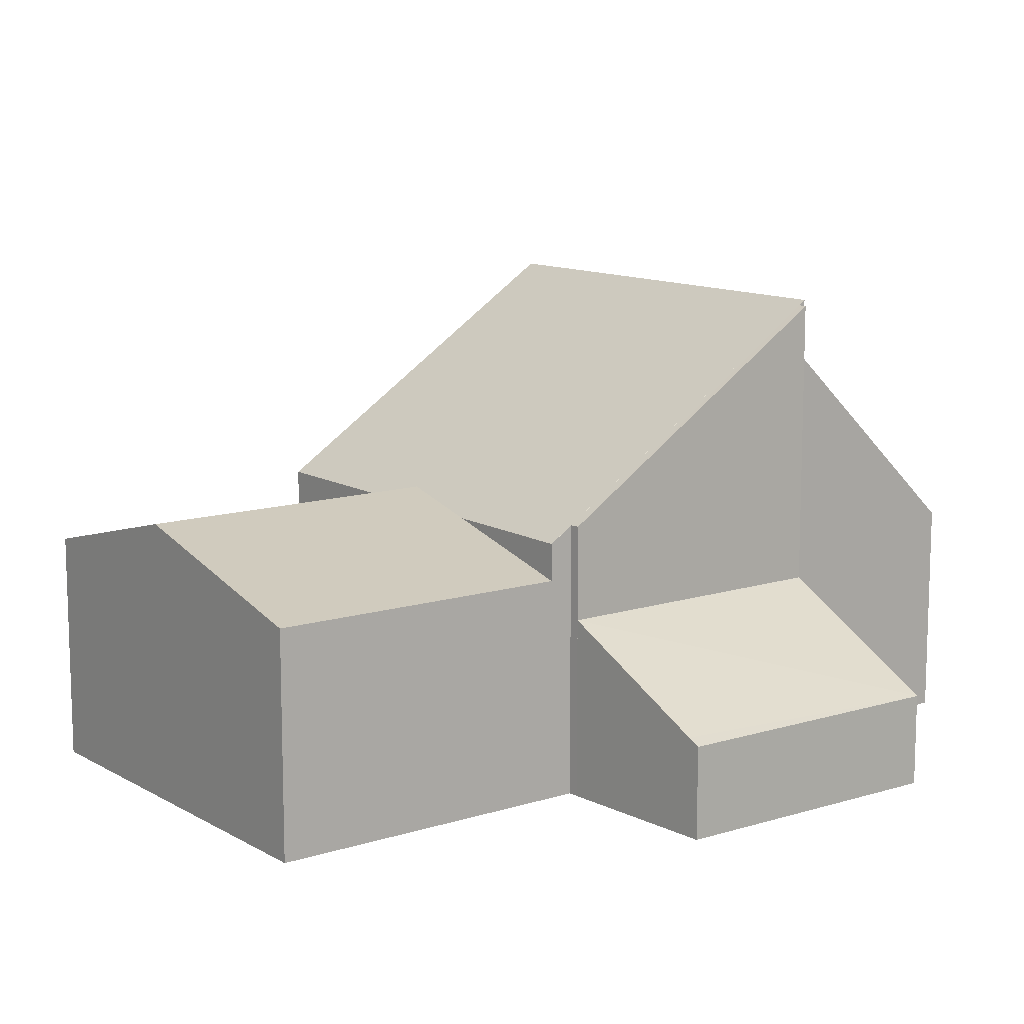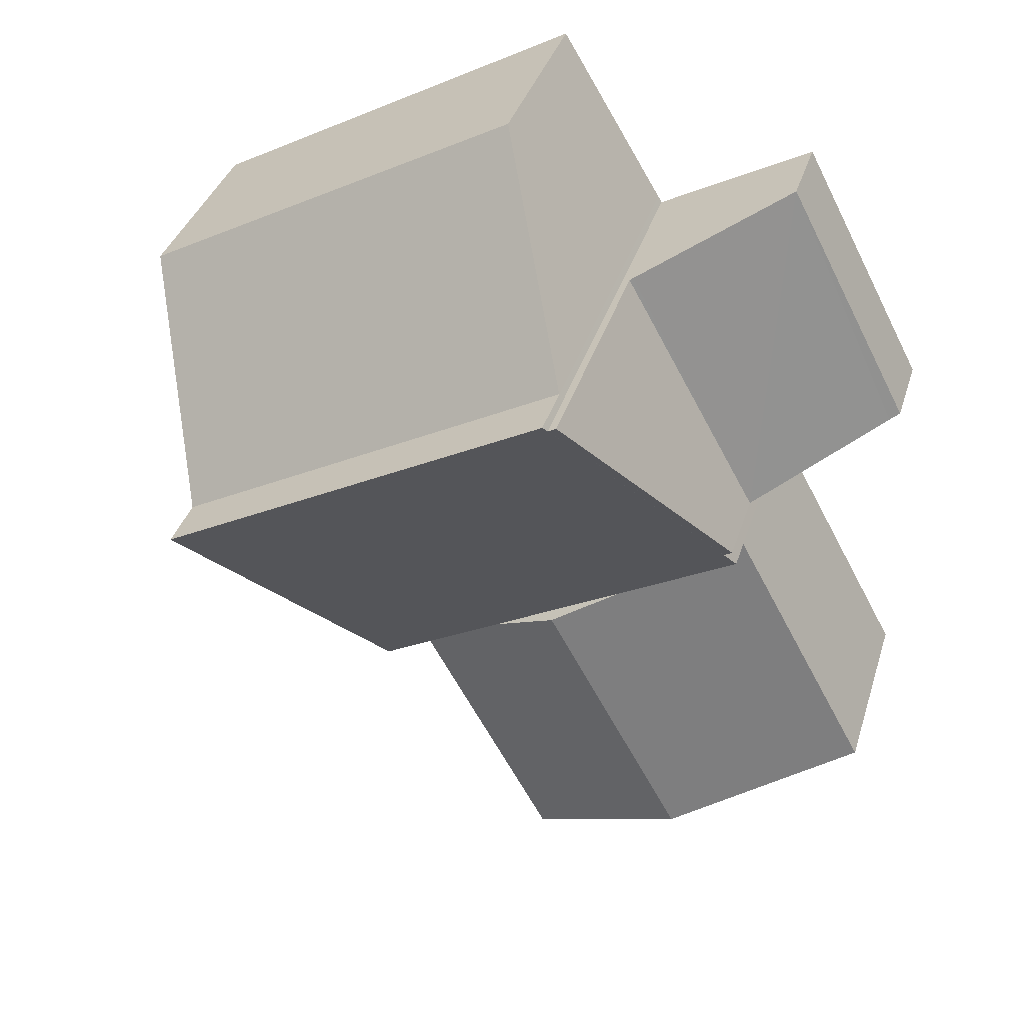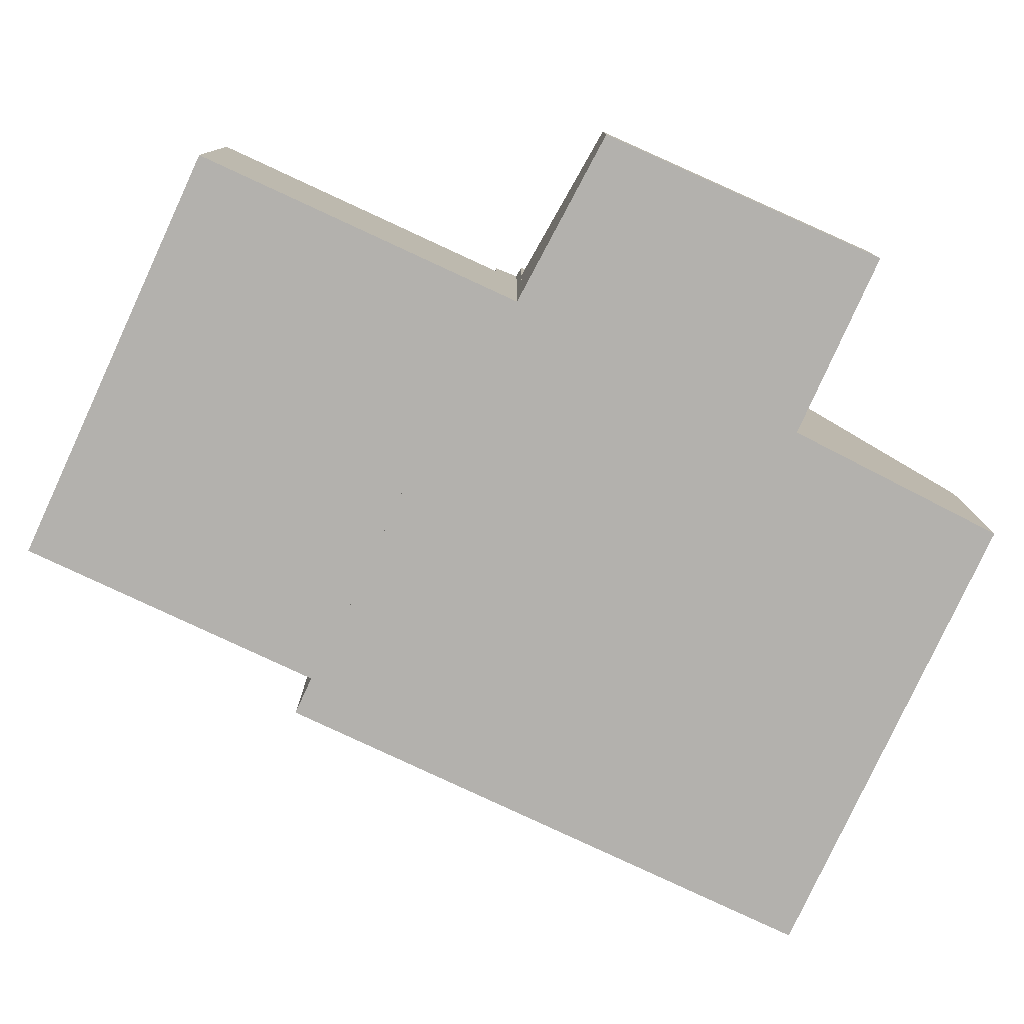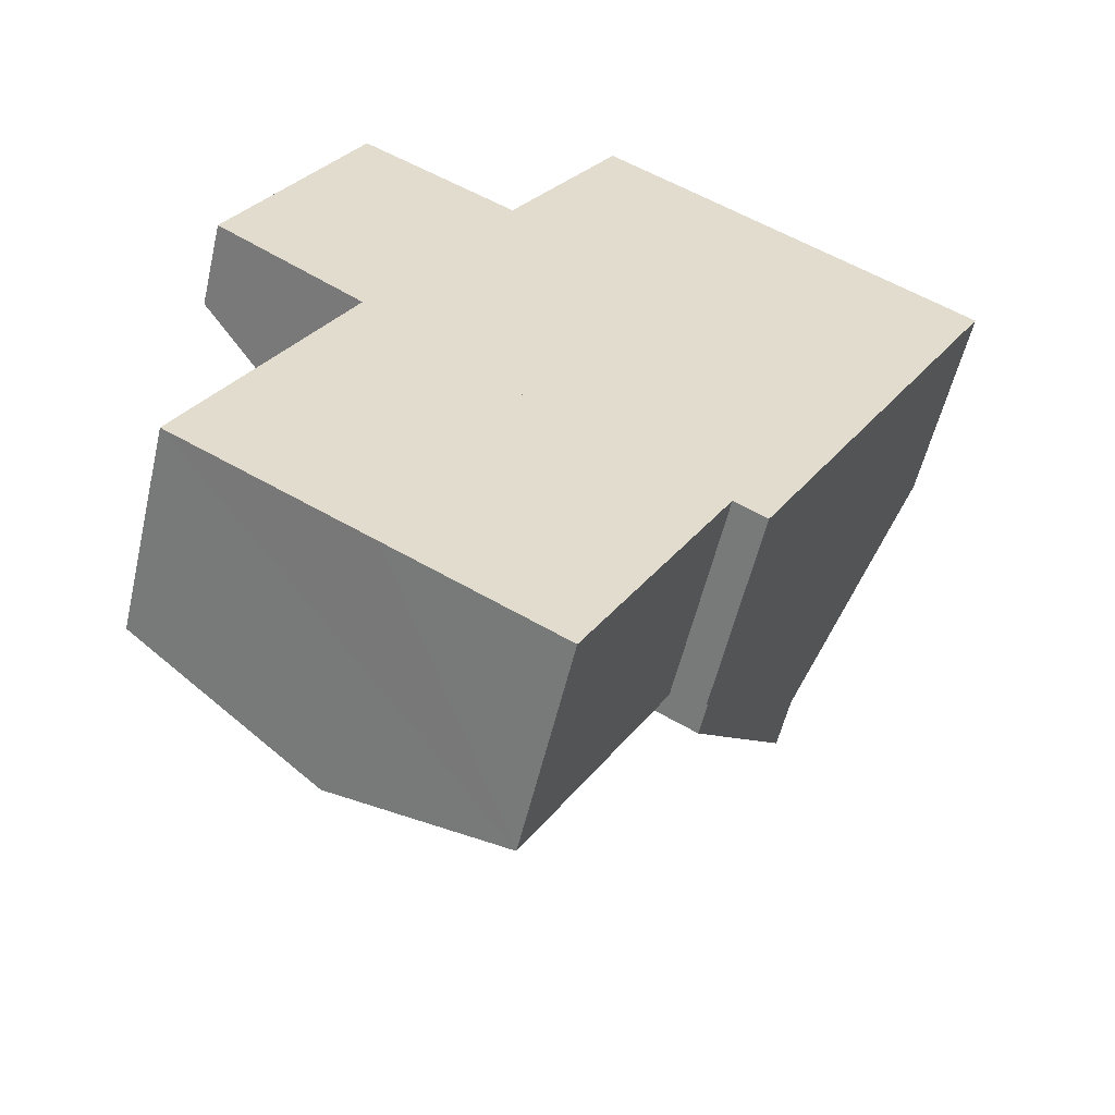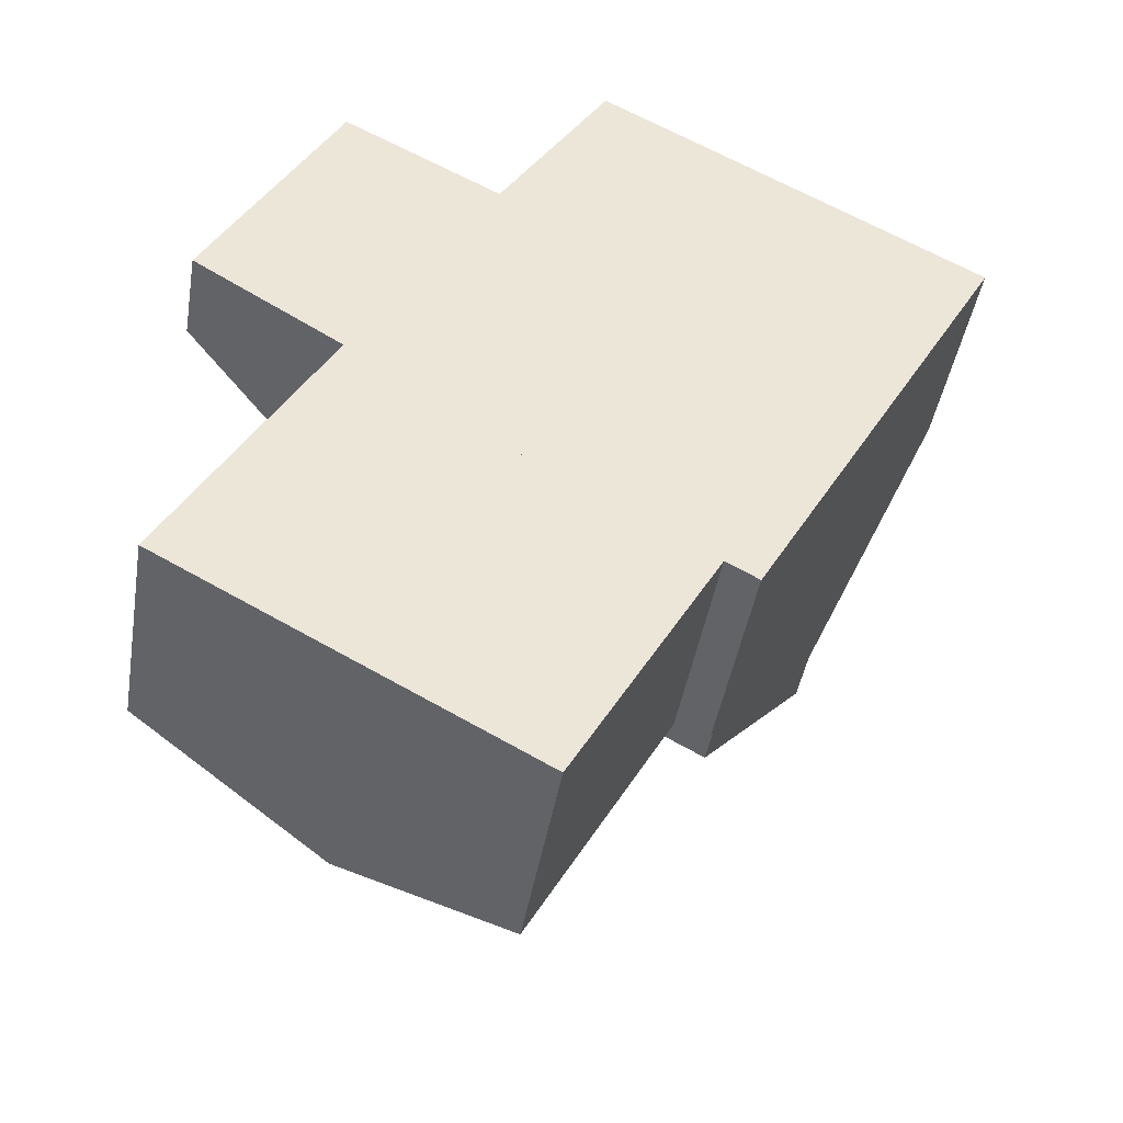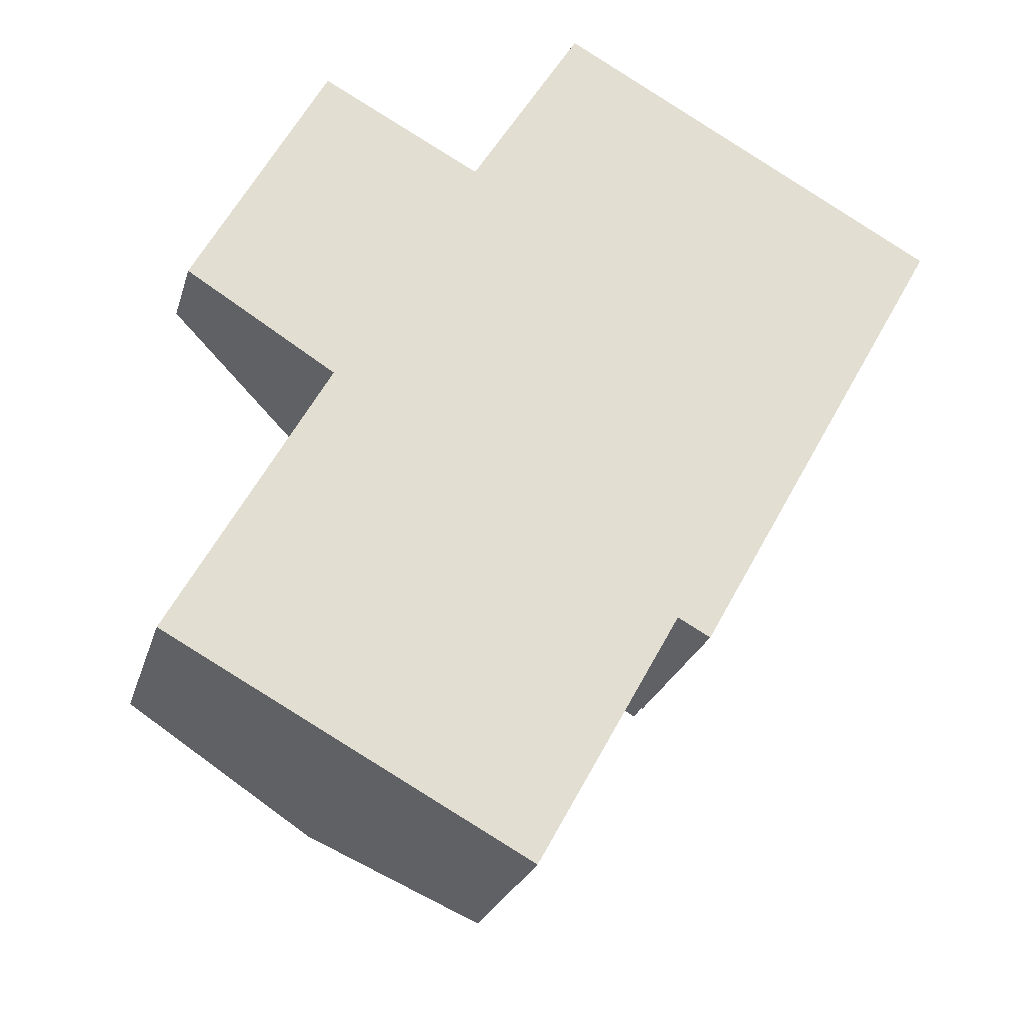
<metadata>
{"format":"obj","ext":"obj","renderer":"f3d","projection":"perspective","resolution":1024,"background":"white","views":[{"elev":11.8,"azim":-98.3,"up":"+Y"},{"elev":36.8,"azim":-163.5,"up":"+Z"},{"elev":-79.3,"azim":-86.1,"up":"+Y"},{"elev":-55.5,"azim":-13.1,"up":"+Z"},{"elev":-44.0,"azim":-9.5,"up":"+Z"},{"elev":-24.4,"azim":-15.0,"up":"+Z"}]}
</metadata>
<code>
v  11.09 6.385 5.237
v  6.49 3.392 11.52
v  12.69 3.392 8.108
v  4.793 6.385 8.704
v  4.793 -5.33e-16 8.704
v  6.49 -7.055e-16 11.52
v  12.69 -4.965e-16 8.108
v  11.09 -3.207e-16 5.237
v  4.6 7.242 8.672
v  4.731 7.242 8.602
v  2.342 4.248 4.613
v  6.529 4.009 1.894
v  11.09 7.312 5.237
v  8.601 4.011 0.763
v  4.793 7.319 8.704
v  5.425 4.008 2.497
v  4.32 4.008 3.1
v  2.299 4.004 4.203
v  2.477 4.242 4.528
v  4.6 -5.31e-16 8.672
v  4.731 -5.267e-16 8.602
v  2.477 -2.773e-16 4.528
v  2.299 -2.574e-16 4.203
v  2.342 -2.825e-16 4.613
v  8.601 -4.672e-17 0.763
v  6.529 -1.16e-16 1.894
v  5.425 -1.529e-16 2.497
v  4.32 -1.898e-16 3.1
v  3.095 4.323 -1.69
v  5.425 4.323 2.497
v  2.299 3.431 4.203
v  0 3.44 2.106e-16
v  8.601 3.417 0.763
v  8.564 3.417 0.698
v  8.043 3.565 0.983
v  5.754 3.564 -3.141
v  0 0 0
v  8.564 -4.274e-17 0.698
v  8.043 -6.019e-17 0.983
v  5.754 1.923e-16 -3.141
v  3.095 1.035e-16 -1.69
v  2.342 2.794 4.613
v  4.544 2.761 8.702
v  4.6 2.794 8.672
v  2.2 1.417 9.959
v  0.269 1.512 5.907
v  0.11 1.417 6.006
v  0.11 -3.678e-16 6.006
v  2.2 -6.098e-16 9.959
v  4.544 -5.328e-16 8.702
v  0.269 -3.617e-16 5.907
g defaultobject
f 1 2 3
f 2 1 4
f 5 2 4
f 2 5 6
f 6 3 2
f 3 6 7
f 3 8 1
f 8 3 7
f 8 4 1
f 4 8 5
f 8 6 5
f 6 8 7
f 9 10 11
f 12 13 14
f 13 12 15
f 15 12 16
f 15 16 17
f 15 17 18
f 15 18 19
f 15 19 11
f 15 11 10
f 20 10 9
f 10 20 21
f 5 13 15
f 13 5 8
f 10 5 15
f 5 10 21
f 18 22 19
f 22 18 23
f 11 20 9
f 20 11 24
f 8 14 13
f 14 8 25
f 25 12 14
f 12 25 16
f 16 25 17
f 17 25 26
f 17 26 18
f 18 26 27
f 18 27 28
f 18 28 23
f 19 24 11
f 24 19 22
f 5 25 8
f 25 5 21
f 25 21 20
f 25 20 24
f 25 24 22
f 25 22 27
f 27 22 23
f 25 27 26
f 27 23 28
f 29 17 30
f 17 29 31
f 31 29 32
f 33 34 12
f 35 12 34
f 36 12 35
f 29 12 36
f 30 12 29
f 37 31 32
f 31 37 23
f 23 17 31
f 17 23 30
f 30 23 12
f 12 23 28
f 12 28 33
f 33 28 27
f 33 27 26
f 33 26 25
f 25 34 33
f 34 25 38
f 39 36 35
f 36 39 40
f 34 39 35
f 39 34 38
f 29 37 32
f 37 29 36
f 37 36 41
f 41 36 40
f 37 28 23
f 28 37 26
f 26 37 39
f 39 37 40
f 40 37 41
f 39 25 26
f 25 39 38
f 42 43 44
f 43 42 45
f 45 42 46
f 45 46 47
f 48 45 47
f 45 48 49
f 49 43 45
f 43 49 50
f 43 50 44
f 44 50 20
f 20 42 44
f 42 20 24
f 24 46 42
f 46 24 51
f 46 51 47
f 47 51 48
f 50 24 20
f 24 50 49
f 24 49 51
f 51 49 48

</code>
